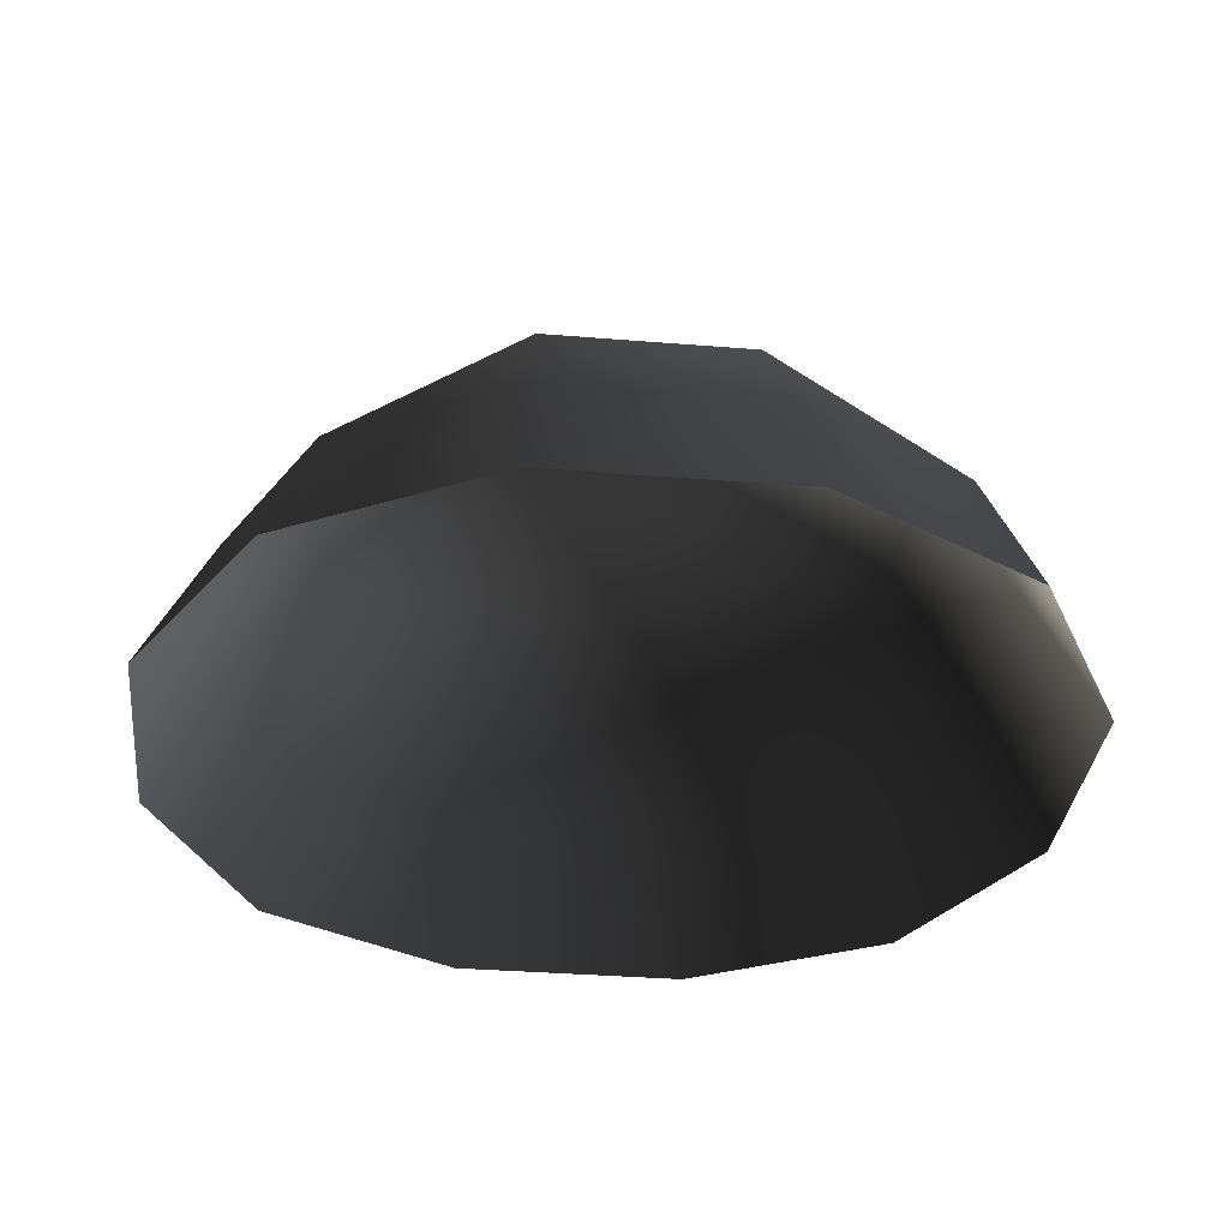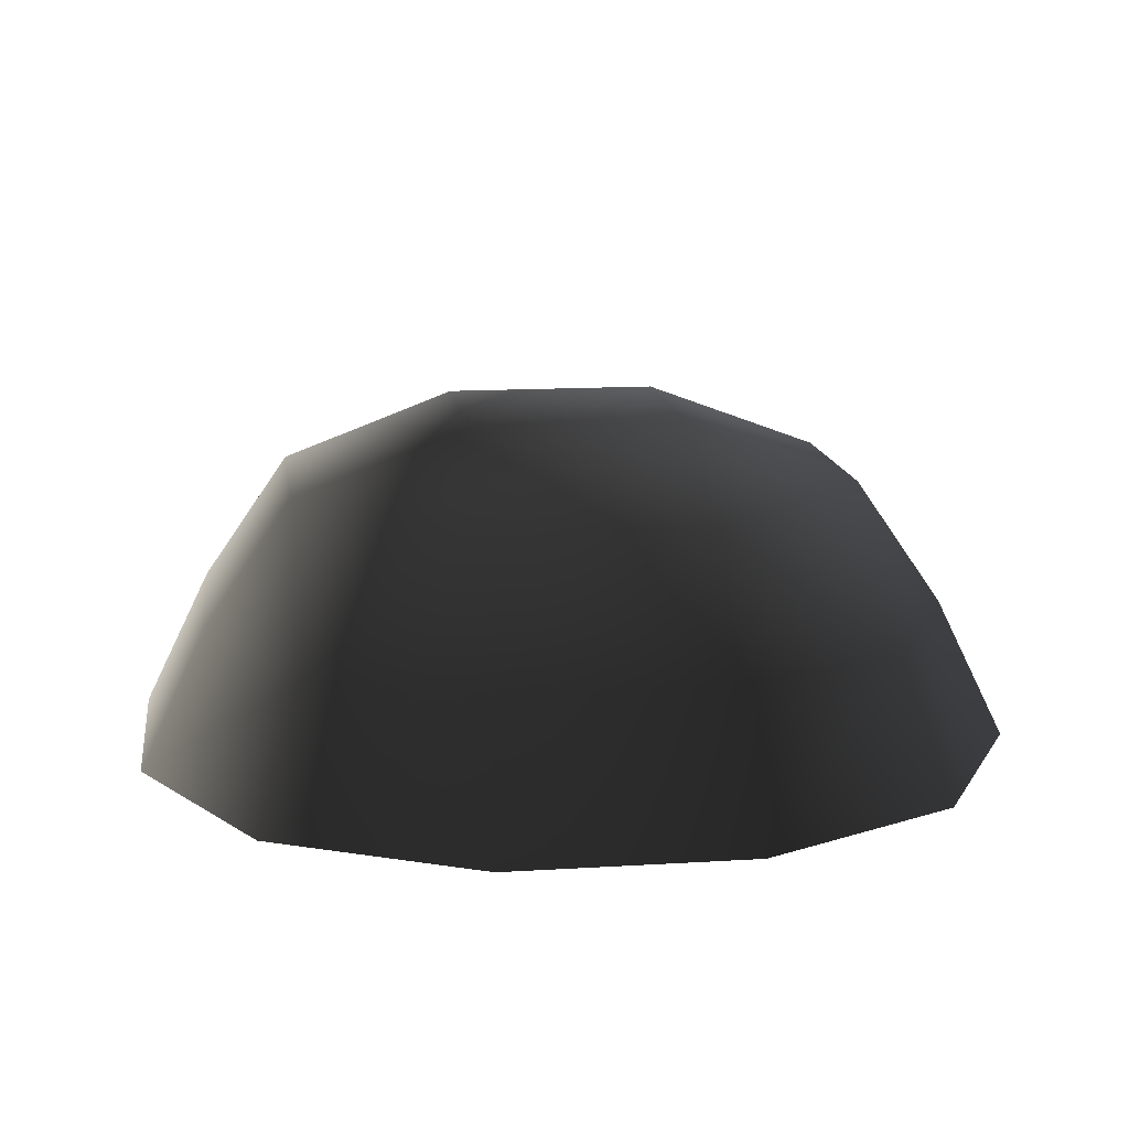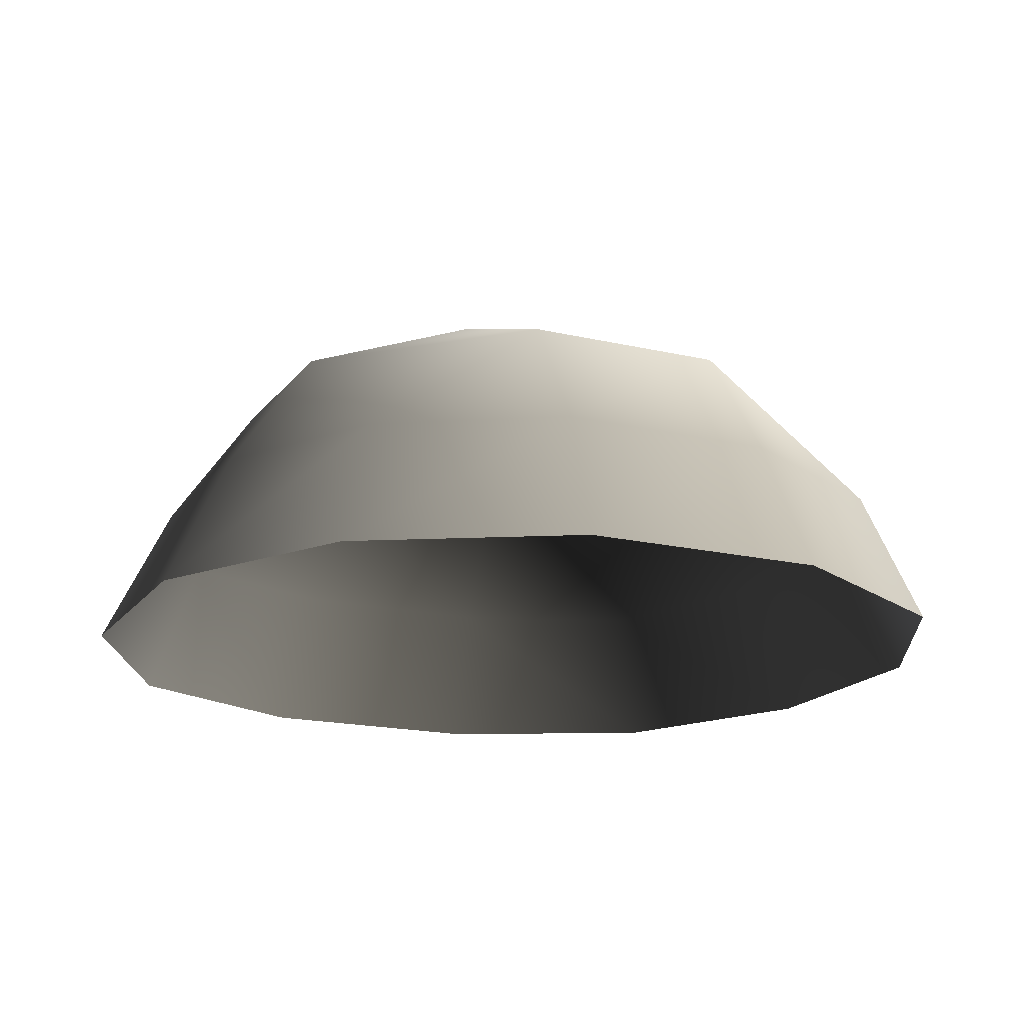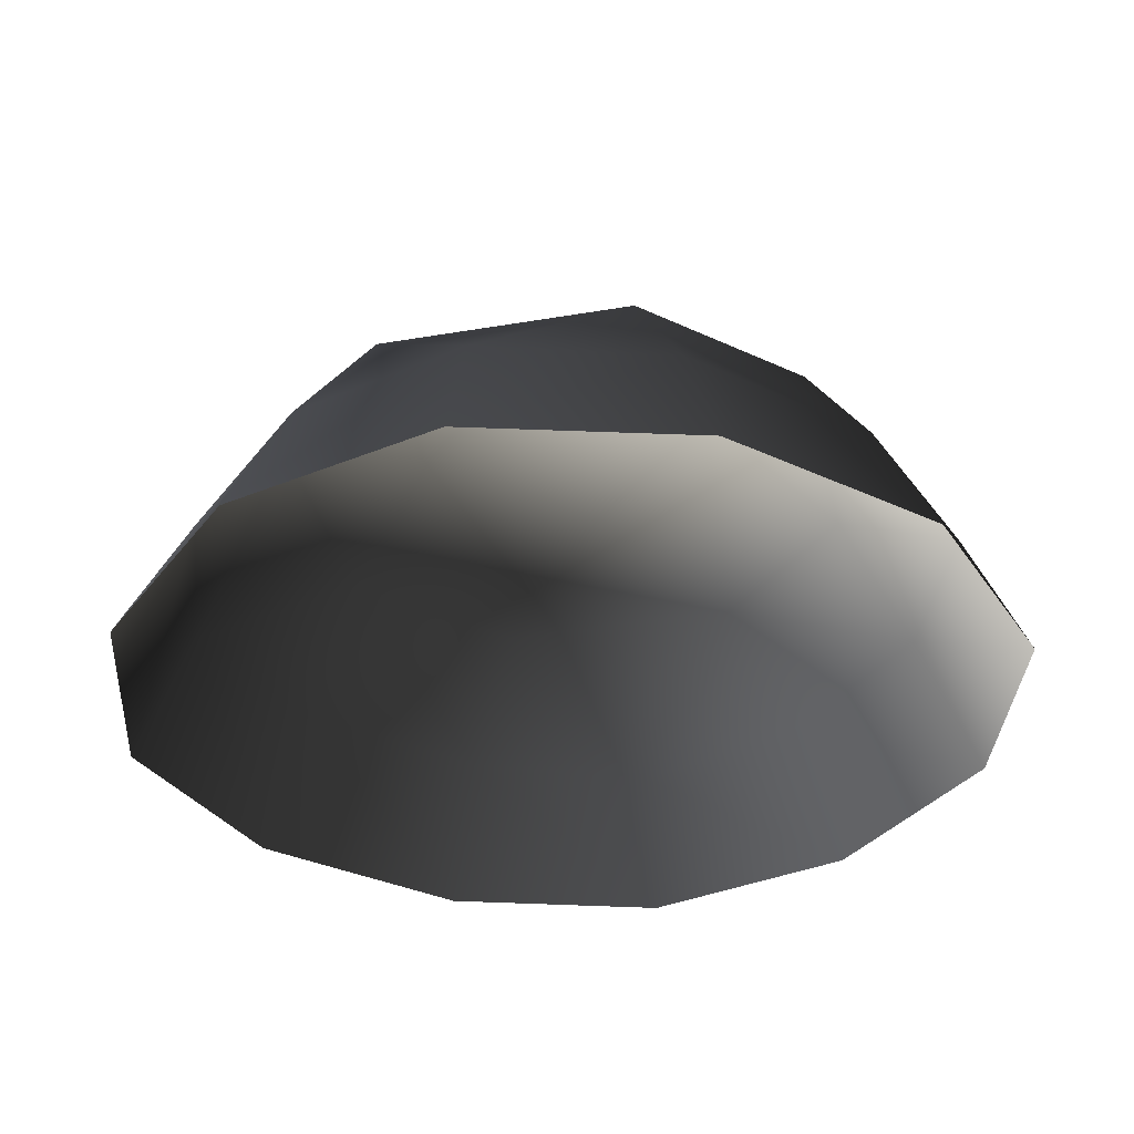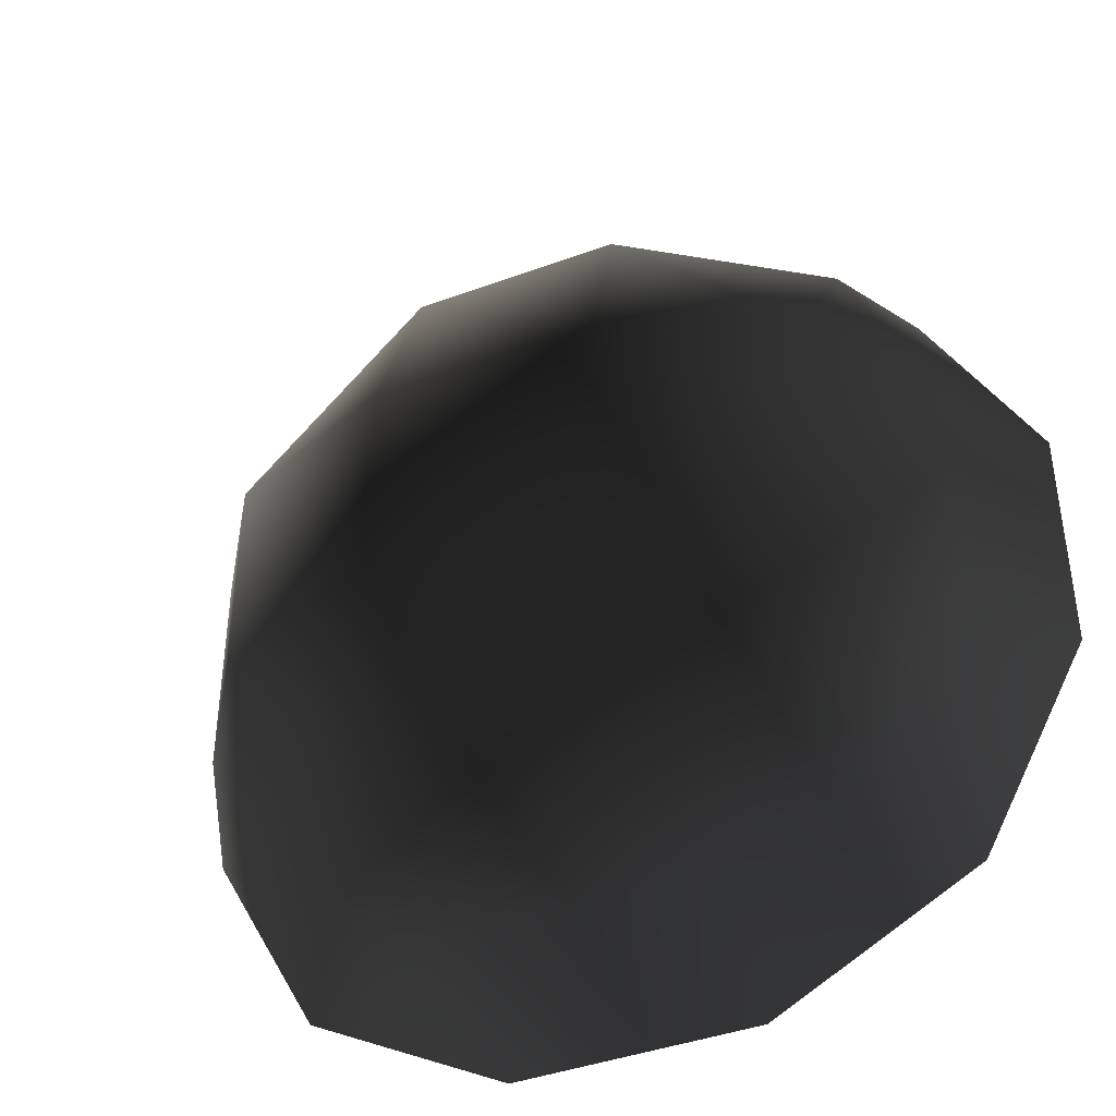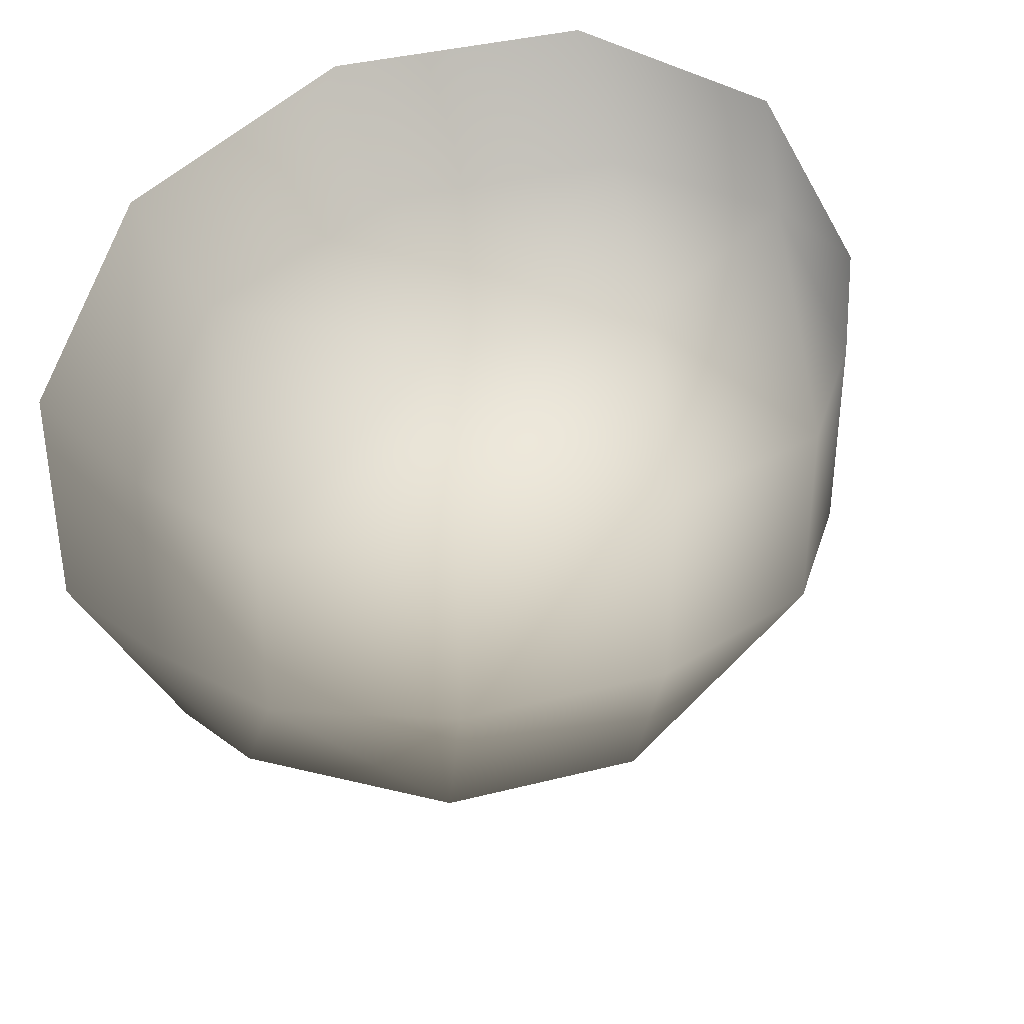
<metadata>
{"format":"obj","ext":"obj","renderer":"f3d","projection":"perspective","resolution":1024,"background":"white","views":[{"elev":-34.1,"azim":-96.3,"up":"+Z"},{"elev":14.0,"azim":-97.8,"up":"+Z"},{"elev":-17.7,"azim":155.2,"up":"+Z"},{"elev":-34.6,"azim":57.9,"up":"+Z"},{"elev":-41.3,"azim":24.1,"up":"+Y"},{"elev":37.5,"azim":-18.1,"up":"+Y"}]}
</metadata>
<code>
v -5.014 1.795 2.028
v -5.025 5.025 -0.3002
v -1.795 5.014 2.028
v -1.9 6.545 -0.1941
v 1.9 6.545 -0.1941
v 1.795 5.014 2.028
v 1.902 1.902 3.178
v -1.902 1.902 3.178
v 1.902 -1.902 3.178
v -1.902 -1.902 3.178
v 1.795 -5.014 2.028
v -1.795 -5.014 2.028
v 5.014 -1.795 2.028
v 5.025 -5.025 -0.3002
v 5.014 1.795 2.028
v 5.025 5.025 -0.3002
v -5.014 -1.795 2.028
v -6.545 1.9 -0.1941
v -6.545 -1.9 -0.1941
v -7.74 2.142 -2.693
v -7.74 -2.142 -2.693
v -5.025 -5.025 -0.3002
v -5.771 -5.771 -2.722
v 6.545 -1.9 -0.1941
v 6.545 1.9 -0.1941
v 7.74 -2.142 -2.693
v 7.74 2.142 -2.693
v 5.771 5.771 -2.722
v -1.9 -6.545 -0.1941
v 1.9 -6.545 -0.1941
v -2.142 -7.74 -2.693
v 2.142 -7.74 -2.693
v 5.771 -5.771 -2.722
v 2.142 7.74 -2.693
v -2.142 7.74 -2.693
v -5.771 5.771 -2.722
g Rock_single_t1(Clone)_35376_253
f 1 3 2
f 4 2 3
f 3 5 4
f 3 6 5
f 7 6 3
f 7 3 8
f 8 3 1
f 9 7 8
f 9 8 10
f 10 8 1
f 11 9 10
f 11 10 12
f 13 7 9
f 9 11 13
f 13 11 14
f 13 15 7
f 7 15 6
f 6 15 16
f 5 6 16
f 10 17 12
f 10 1 17
f 17 1 18
f 17 18 19
f 19 18 20
f 19 20 21
f 22 12 17
f 22 19 21
f 19 22 17
f 22 21 23
f 15 13 24
f 24 13 14
f 15 24 25
f 25 16 15
f 25 24 26
f 25 26 27
f 16 25 27
f 16 27 28
f 29 22 23
f 29 12 22
f 11 12 29
f 11 29 30
f 30 29 31
f 29 23 31
f 30 31 32
f 30 14 11
f 14 30 32
f 14 32 33
f 24 33 26
f 24 14 33
f 5 28 34
f 4 5 34
f 4 34 35
f 2 4 35
f 2 35 36
f 5 16 28
f 18 2 36
f 18 36 20
f 18 1 2

</code>
